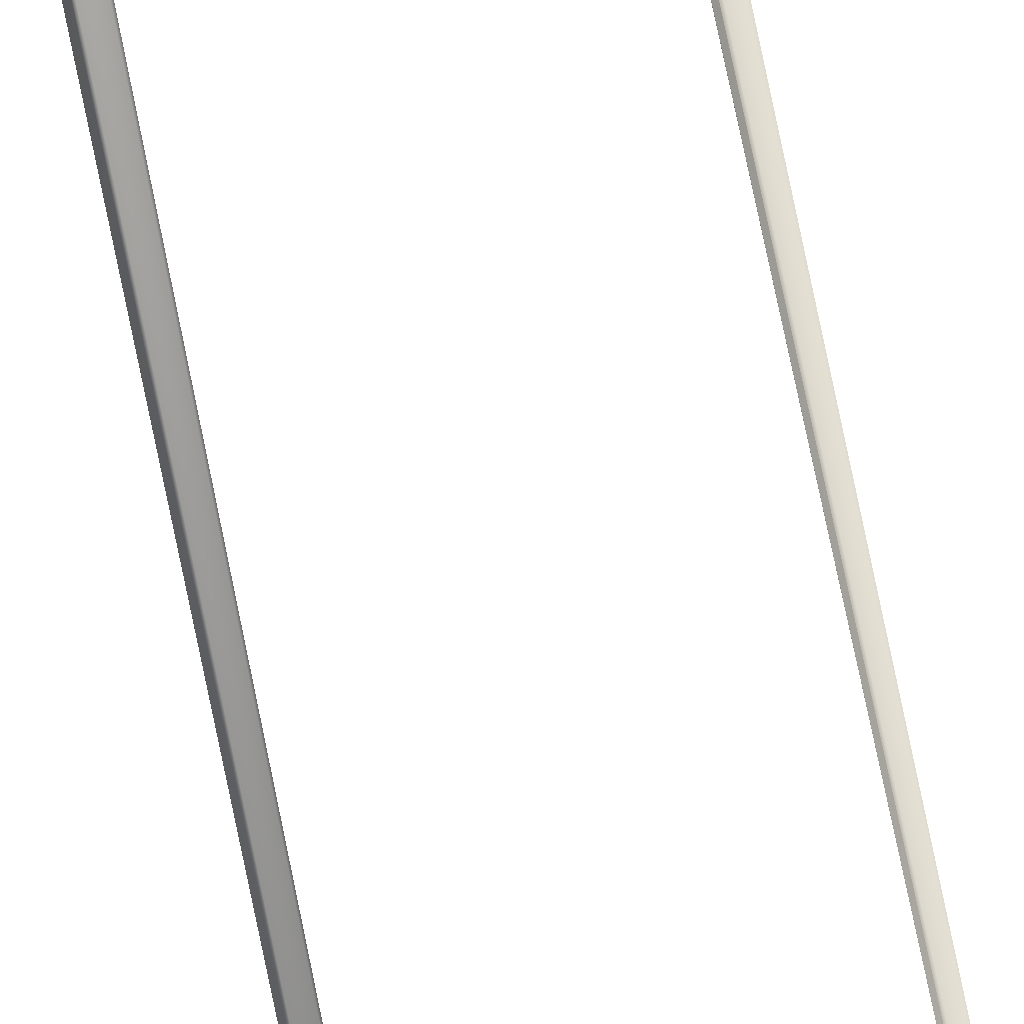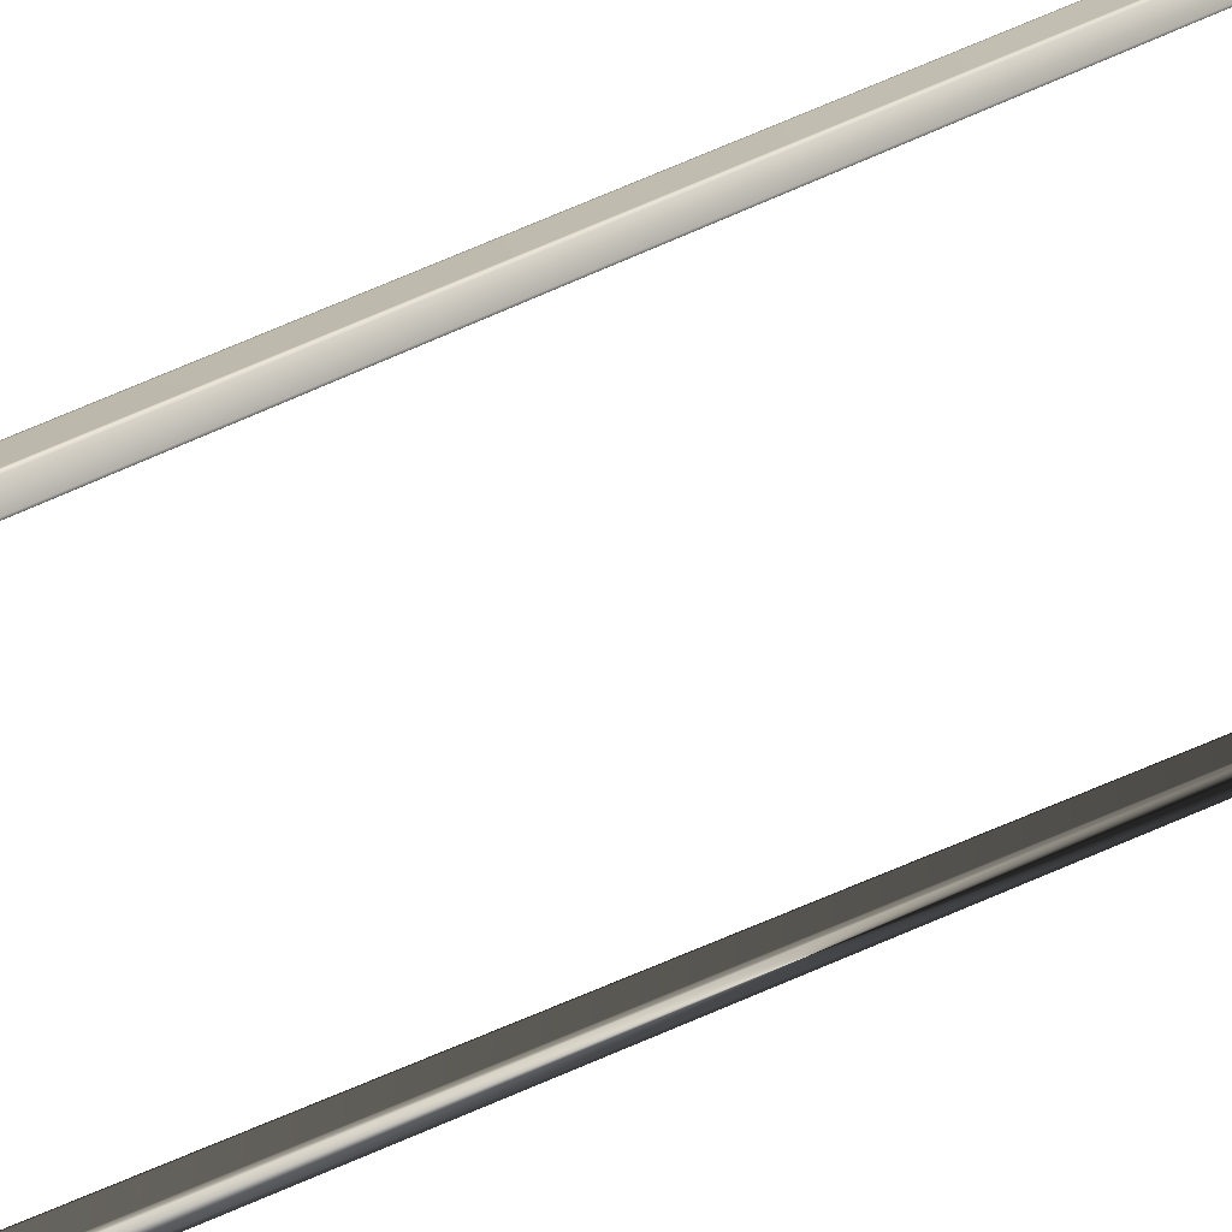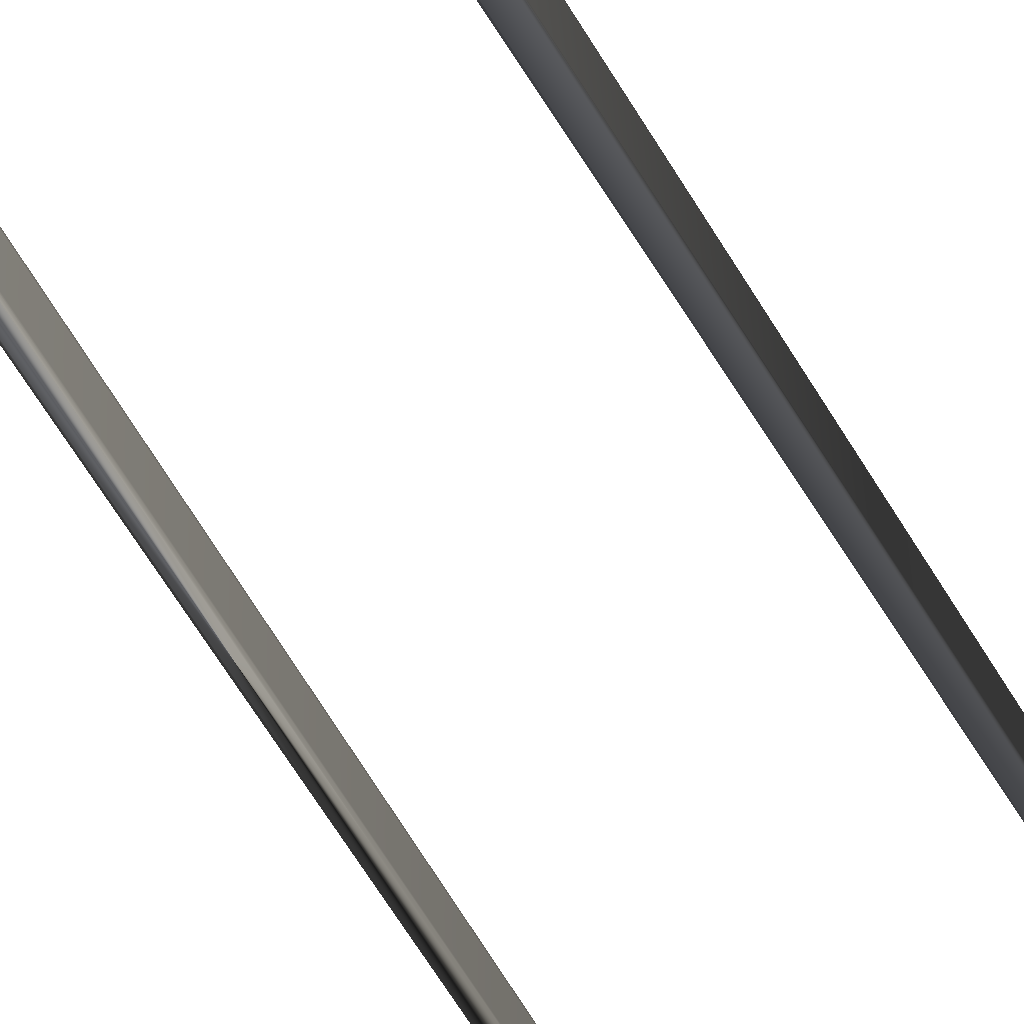
<metadata>
{"format":"obj","ext":"obj","renderer":"f3d","projection":"perspective","resolution":1024,"background":"white","views":[{"elev":68.7,"azim":168.8,"up":"+Y"},{"elev":-71.5,"azim":113.4,"up":"+Y"},{"elev":-44.5,"azim":25.1,"up":"+Y"}]}
</metadata>
<code>
g mdlPlatform_Column_Low
v 230.1 -16.19 -2.85
v 221.3 0.009354 -2851
v 230.2 -18.04 -2.85
v 228.7 17.21 -2.85
v 221.3 0.009354 -2851
v 229.4 0.5091 -2.85
v 221.3 0.009354 -2851
v 230.1 -16.19 -2.85
v 230.2 -18.04 -2.85
v 221.3 0.009354 -2851
v 228.8 -18.98 -2.85
v 213.6 18.97 -2.85
v 221.3 0.009354 -2851
v 227.2 19.79 -2.85
v 227.2 19.79 -2.85
v 221.3 0.009354 -2851
v 228.6 19.06 -2.85
v 228.8 -18.98 -2.85
v 221.3 0.009354 -2851
v 215.3 -19.79 -2.85
v 87.23 -18.67 73
v 85.51 -19.5 73
v 87.23 -19.5 74.71
v 87.23 18.67 73
v 87.23 19.5 74.71
v 85.51 19.5 73
v 228.6 19.06 -2.85
v 221.3 0.009354 -2851
v 228.7 17.21 -2.85
v 80.96 1.226e-06 -2851
v 87.23 -18.67 33
v 87.23 -16.8 33
v 87.23 -18.67 73
v 87.23 -16.8 73
v 118.9 -18.67 73
v 118.9 -16.8 73
v 148.3 -18.67 73
v 148.3 -16.8 73
v 151 -16.8 71.63
v 151 -18.67 71.63
v 213.8 -17.21 -2.85
v 213.8 -19.06 -2.85
v 221.3 0.009354 -2851
v 80.96 1.226e-06 -2851
v 85.51 19.5 33
v 76.4 19.5 33
v 76.4 19.5 73
v 85.51 19.5 73
v 76.4 19.5 83.82
v 87.23 19.5 74.71
v 87.23 19.5 83.82
v 118.9 19.5 83.82
v 118.9 19.5 74.71
v 154.3 19.5 83.82
v 148.3 19.5 74.71
v 156.9 19.5 82.45
v 151 19.5 73.35
v 227.2 19.79 -2.85
v 213.6 18.97 -2.85
v 74.69 16.8 33
v 80.96 1.226e-06 -2851
v 74.69 18.67 33
v 74.69 16.8 73
v 74.69 18.67 73
v 74.69 16.8 83.82
v 74.69 18.67 83.82
v 80.96 1.226e-06 -2851
v 74.69 -16.8 33
v 74.69 -18.67 33
v 74.69 -18.67 73
v 74.69 -16.8 73
v 74.69 -18.67 83.82
v 74.69 -16.8 83.82
v 87.23 16.8 33
v 87.23 18.67 33
v 80.96 1.226e-06 -2851
v 87.23 16.8 73
v 87.23 18.67 73
v 118.9 16.8 73
v 118.9 18.67 73
v 148.3 16.8 73
v 148.3 18.67 73
v 151 18.67 71.63
v 151 16.8 71.63
v 212.3 18.04 -2.85
v 212.3 16.19 -2.85
v 221.3 0.009354 -2851
v 85.51 -19.5 33
v 80.96 1.226e-06 -2851
v 76.41 -19.5 33
v 85.51 -19.5 73
v 76.41 -19.5 73
v 87.23 -19.5 74.71
v 76.41 -19.5 83.82
v 87.23 -19.5 83.82
v 118.9 -19.5 74.71
v 118.9 -19.5 83.82
v 148.3 -19.5 74.71
v 154.3 -19.5 83.82
v 151 -19.5 73.35
v 156.9 -19.5 82.45
v 215.3 -19.79 -2.85
v 228.8 -18.98 -2.85
v 85.51 -19.5 33
v 87.23 -18.67 33
v 80.96 1.226e-06 -2851
v 85.51 -19.5 73
v 87.23 -18.67 73
v 85.51 19.5 33
v 87.23 18.67 73
v 85.51 19.5 73
v 87.23 18.67 33
v 80.96 1.226e-06 -2851
v 74.69 -18.67 33
v 76.41 -19.5 33
v 80.96 1.226e-06 -2851
v 74.69 -18.67 73
v 76.41 -19.5 73
v 76.41 -19.5 83.82
v 74.69 -18.67 83.82
v 80.96 1.226e-06 -2851
v 76.4 19.5 33
v 74.69 18.67 33
v 76.4 19.5 73
v 74.69 18.67 73
v 74.69 18.67 83.82
v 76.4 19.5 83.82
v 215.3 -19.79 -2.85
v 221.3 0.009354 -2851
v 213.8 -19.06 -2.85
v 151 -19.5 73.35
v 151 -18.67 71.63
v 148.3 -19.5 74.71
v 148.3 -18.67 73
v 118.9 -18.67 73
v 118.9 -19.5 74.71
v 87.23 -18.67 73
v 87.23 -19.5 74.71
v 87.23 19.5 74.71
v 87.23 18.67 73
v 118.9 18.67 73
v 118.9 19.5 74.71
v 148.3 18.67 73
v 148.3 19.5 74.71
v 151 19.5 73.35
v 151 18.67 71.63
v 213.6 18.97 -2.85
v 212.3 18.04 -2.85
v 221.3 0.009354 -2851
v 118.9 18.67 85.53
v 154.3 19.5 83.82
v 154.3 18.67 85.53
v 118.9 19.5 83.82
v 87.23 18.67 85.53
v 87.23 19.5 83.82
v 76.4 19.5 83.82
v 76.41 18.67 85.53
v 74.69 16.8 73
v 74.69 16.8 83.82
v 74.69 -5.092e-06 83.82
v 74.69 -5.092e-06 73
v 74.69 -16.8 83.82
v 74.69 16.8 33
v 74.69 -16.8 73
v 74.69 -2.472e-06 33
v 80.96 1.226e-06 -2851
v 74.69 -16.8 33
v 80.96 1.226e-06 -2851
v 87.23 -19.5 83.82
v 76.41 -19.5 83.82
v 76.41 -18.67 85.53
v 87.23 -18.67 85.53
v 118.9 -18.67 85.53
v 118.9 -19.5 83.82
v 154.3 -18.67 85.53
v 154.3 -19.5 83.82
v 156.9 -19.5 82.45
v 156.9 -18.67 84.17
v 228.8 -18.98 -2.85
v 230.2 -18.04 -2.85
v 87.23 16.8 85.53
v 76.41 16.8 85.53
v 76.41 18.67 85.53
v 87.23 18.67 85.53
v 118.9 16.8 85.53
v 118.9 18.67 85.53
v 154.3 16.8 85.53
v 154.3 18.67 85.53
v 156.9 16.8 84.17
v 156.9 18.67 84.17
v 228.7 17.21 -2.85
v 228.6 19.06 -2.85
v 87.23 -16.8 85.53
v 76.41 -16.8 85.53
v 76.41 -5.793e-06 85.53
v 87.23 -5.793e-06 85.53
v 76.41 16.8 85.53
v 118.9 -16.8 85.53
v 87.23 16.8 85.53
v 118.9 -5.793e-06 85.53
v 154.3 -16.8 85.53
v 118.9 16.8 85.53
v 154.3 -5.793e-06 85.53
v 156.9 -16.8 84.17
v 154.3 16.8 85.53
v 156.9 -5.793e-06 84.17
v 230.1 -16.19 -2.85
v 156.9 16.8 84.17
v 229.4 0.5091 -2.85
v 228.7 17.21 -2.85
v 74.69 -5.092e-06 83.82
v 74.69 16.8 83.82
v 74.69 16.8 84.91
v 74.69 -4.918e-06 84.91
v 74.69 -16.8 83.82
v 75.32 -5.174e-06 85.53
v 75.32 16.8 85.53
v 74.69 -16.8 84.91
v 74.69 -18.67 83.82
v 74.69 -18.67 84.91
v 75.32 -18.67 85.53
v 75.32 -16.8 85.53
v 76.41 -18.67 85.53
v 76.41 -16.8 85.53
v 76.41 -5.793e-06 85.53
v 76.41 16.8 85.53
v 76.41 18.67 85.53
v 75.32 18.67 85.53
v 74.69 18.67 84.91
v 74.69 16.8 84.91
v 74.69 16.8 83.82
v 74.69 18.67 83.82
v 156.9 18.67 84.17
v 154.3 18.67 85.53
v 154.3 19.5 83.82
v 156.9 19.5 82.45
v 228.6 19.06 -2.85
v 227.2 19.79 -2.85
v 213.8 -17.21 -2.85
v 221.3 0.009354 -2851
v 213 -0.5118 -2.85
v 151 -16.8 71.63
v 151 -4.151e-06 71.63
v 148.3 -16.8 73
v 212.3 16.19 -2.85
v 221.3 0.009354 -2851
v 151 16.8 71.63
v 148.3 -4.151e-06 73
v 148.3 16.8 73
v 118.9 16.8 73
v 118.9 -4.151e-06 73
v 118.9 -16.8 73
v 87.23 16.8 73
v 87.23 -4.271e-06 73
v 87.23 -16.8 73
v 87.23 16.8 33
v 87.23 -1.651e-06 33
v 80.96 1.226e-06 -2851
v 87.23 -16.8 33
v 80.96 1.226e-06 -2851
v 76.41 -18.67 85.53
v 76.41 -19.5 83.82
v 74.69 -18.67 83.82
v 74.69 -18.67 84.91
v 75.32 -18.67 85.53
v 87.23 -18.67 85.53
v 76.41 -18.67 85.53
v 76.41 -16.8 85.53
v 87.23 -16.8 85.53
v 118.9 -18.67 85.53
v 118.9 -16.8 85.53
v 154.3 -18.67 85.53
v 154.3 -16.8 85.53
v 156.9 -18.67 84.17
v 156.9 -16.8 84.17
v 230.2 -18.04 -2.85
v 230.1 -16.19 -2.85
v 74.69 18.67 84.91
v 74.69 18.67 83.82
v 76.4 19.5 83.82
v 76.41 18.67 85.53
v 75.32 18.67 85.53
g mdlPlatform_Column_Low_0
f 3 2 1
f 6 5 4
f 8 7 6
f 11 10 9
f 14 13 12
f 17 16 15
f 20 19 18
f 23 22 21
f 26 25 24
f 29 28 27
f 32 31 30
f 33 31 32
f 34 33 32
f 35 33 34
f 36 35 34
f 37 35 36
f 38 37 36
f 37 38 39
f 40 37 39
f 39 41 40
f 41 42 40
f 41 43 42
f 46 45 44
f 46 47 45
f 47 48 45
f 48 47 49
f 49 50 48
f 49 51 50
f 51 52 50
f 52 53 50
f 52 54 53
f 54 55 53
f 55 54 56
f 57 55 56
f 56 58 57
f 58 59 57
f 62 61 60
f 62 60 63
f 64 62 63
f 63 65 64
f 65 66 64
f 69 68 67
f 69 70 68
f 70 71 68
f 70 72 71
f 72 73 71
f 76 75 74
f 74 75 77
f 75 78 77
f 77 78 79
f 78 80 79
f 79 80 81
f 80 82 81
f 82 83 81
f 83 84 81
f 83 85 84
f 85 86 84
f 85 87 86
f 90 89 88
f 90 88 91
f 92 90 91
f 92 91 93
f 93 94 92
f 93 95 94
f 95 93 96
f 97 95 96
f 97 96 98
f 99 97 98
f 99 98 100
f 101 99 100
f 100 102 101
f 102 103 101
f 106 105 104
f 104 105 107
f 105 108 107
f 111 110 109
f 110 112 109
f 109 112 113
f 116 115 114
f 114 115 117
f 115 118 117
f 118 119 117
f 119 120 117
f 123 122 121
f 124 122 123
f 125 124 123
f 125 126 124
f 126 127 124
f 130 129 128
f 130 128 131
f 132 130 131
f 131 133 132
f 133 134 132
f 135 134 133
f 136 135 133
f 137 135 136
f 138 137 136
f 141 140 139
f 142 141 139
f 143 141 142
f 144 143 142
f 143 144 145
f 146 143 145
f 145 147 146
f 147 148 146
f 147 149 148
f 152 151 150
f 151 153 150
f 150 153 154
f 153 155 154
f 155 156 154
f 156 157 154
f 160 159 158
f 161 160 158
f 162 160 161
f 158 163 161
f 164 162 161
f 163 165 161
f 164 161 165
f 163 166 165
f 167 164 165
f 167 165 168
f 171 170 169
f 172 171 169
f 172 169 173
f 169 174 173
f 173 174 175
f 174 176 175
f 175 176 177
f 178 175 177
f 177 179 178
f 179 180 178
f 183 182 181
f 184 183 181
f 184 181 185
f 186 184 185
f 186 185 187
f 188 186 187
f 187 189 188
f 189 190 188
f 189 191 190
f 191 192 190
f 195 194 193
f 196 195 193
f 197 195 196
f 193 198 196
f 199 197 196
f 198 200 196
f 199 196 200
f 198 201 200
f 202 199 200
f 201 203 200
f 202 200 203
f 203 201 204
f 205 202 203
f 206 203 204
f 203 206 205
f 204 207 206
f 206 208 205
f 207 209 206
f 206 209 208
f 209 210 208
f 213 212 211
f 214 213 211
f 214 211 215
f 214 216 213
f 216 217 213
f 218 214 215
f 218 215 219
f 220 218 219
f 220 221 218
f 218 222 214
f 221 222 218
f 222 216 214
f 222 221 223
f 224 222 223
f 216 222 224
f 225 216 224
f 225 226 216
f 226 217 216
f 226 227 217
f 227 228 217
f 217 228 229
f 230 217 229
f 230 229 231
f 229 232 231
f 235 234 233
f 236 235 233
f 233 237 236
f 237 238 236
f 241 240 239
f 241 239 242
f 243 241 242
f 242 244 243
f 245 241 243
f 245 246 241
f 247 245 243
f 247 243 248
f 244 248 243
f 249 247 248
f 250 249 248
f 248 244 251
f 251 250 248
f 244 252 251
f 253 250 251
f 251 252 254
f 254 253 251
f 252 255 254
f 256 253 254
f 254 255 257
f 257 256 254
f 258 256 257
f 255 259 257
f 257 259 260
f 263 262 261
f 261 264 263
f 261 265 264
f 268 267 266
f 269 268 266
f 266 270 269
f 270 271 269
f 270 272 271
f 272 273 271
f 273 272 274
f 275 273 274
f 274 276 275
f 276 277 275
f 280 279 278
f 278 281 280
f 278 282 281

</code>
